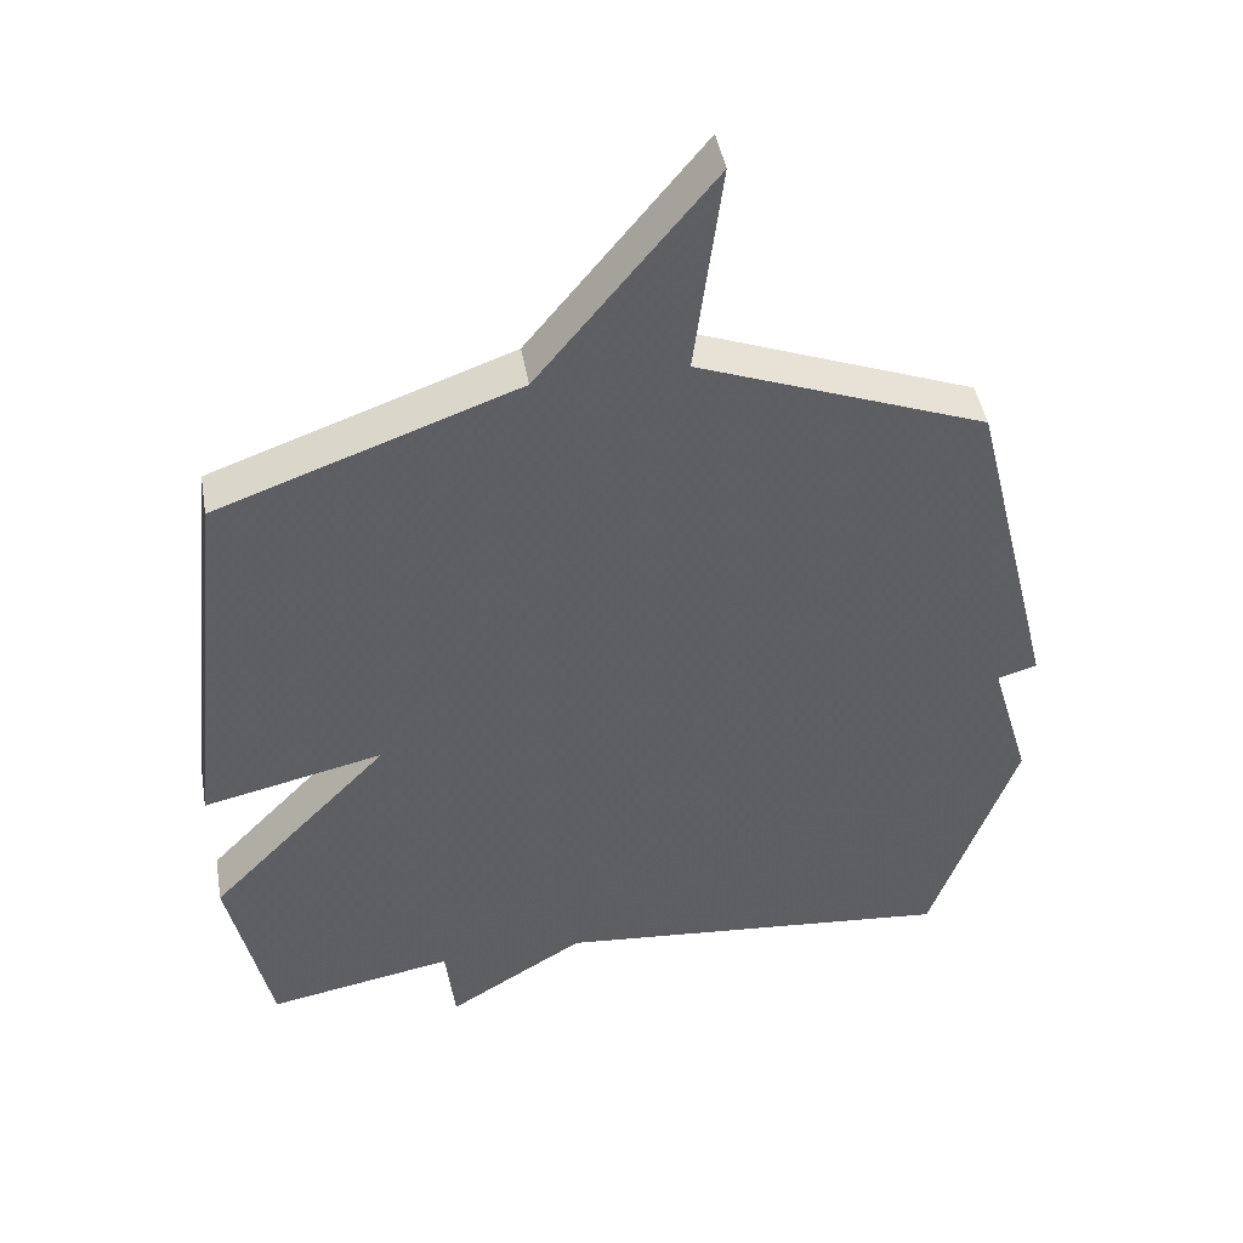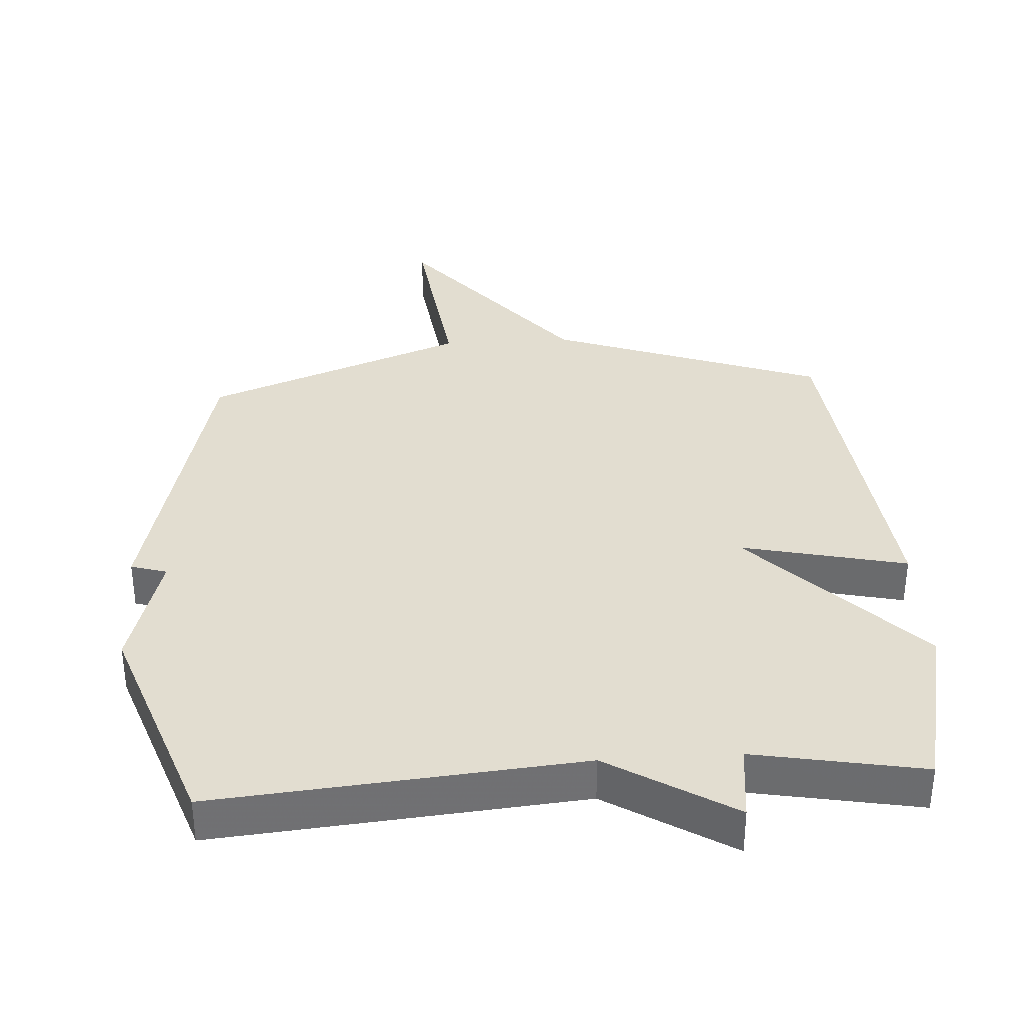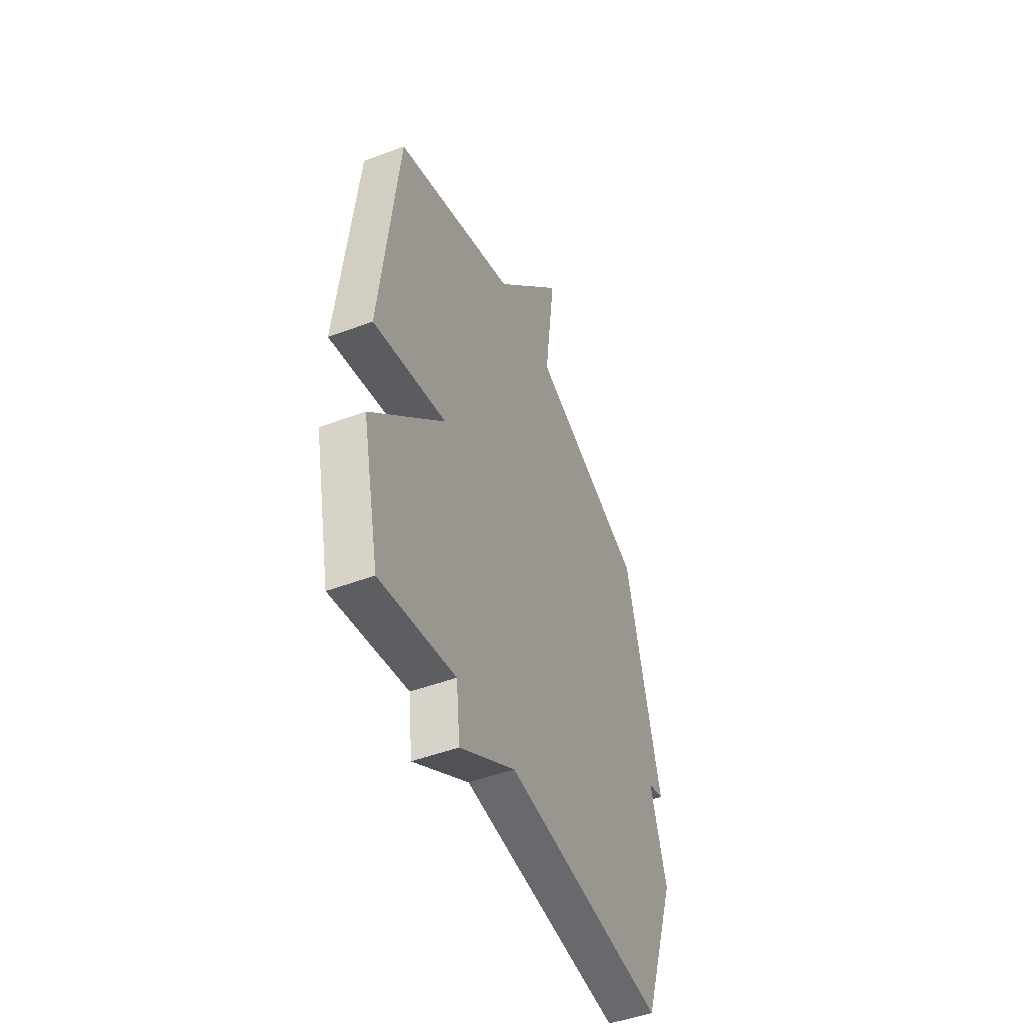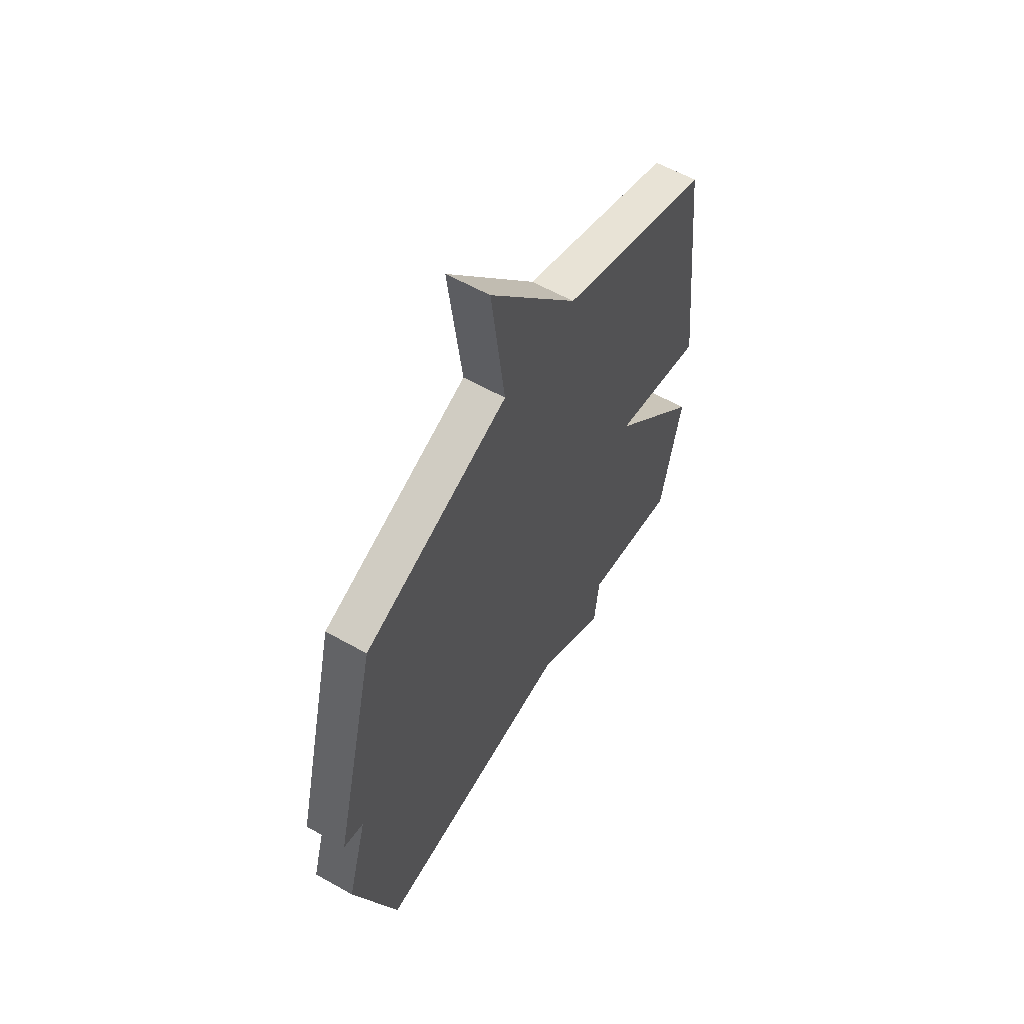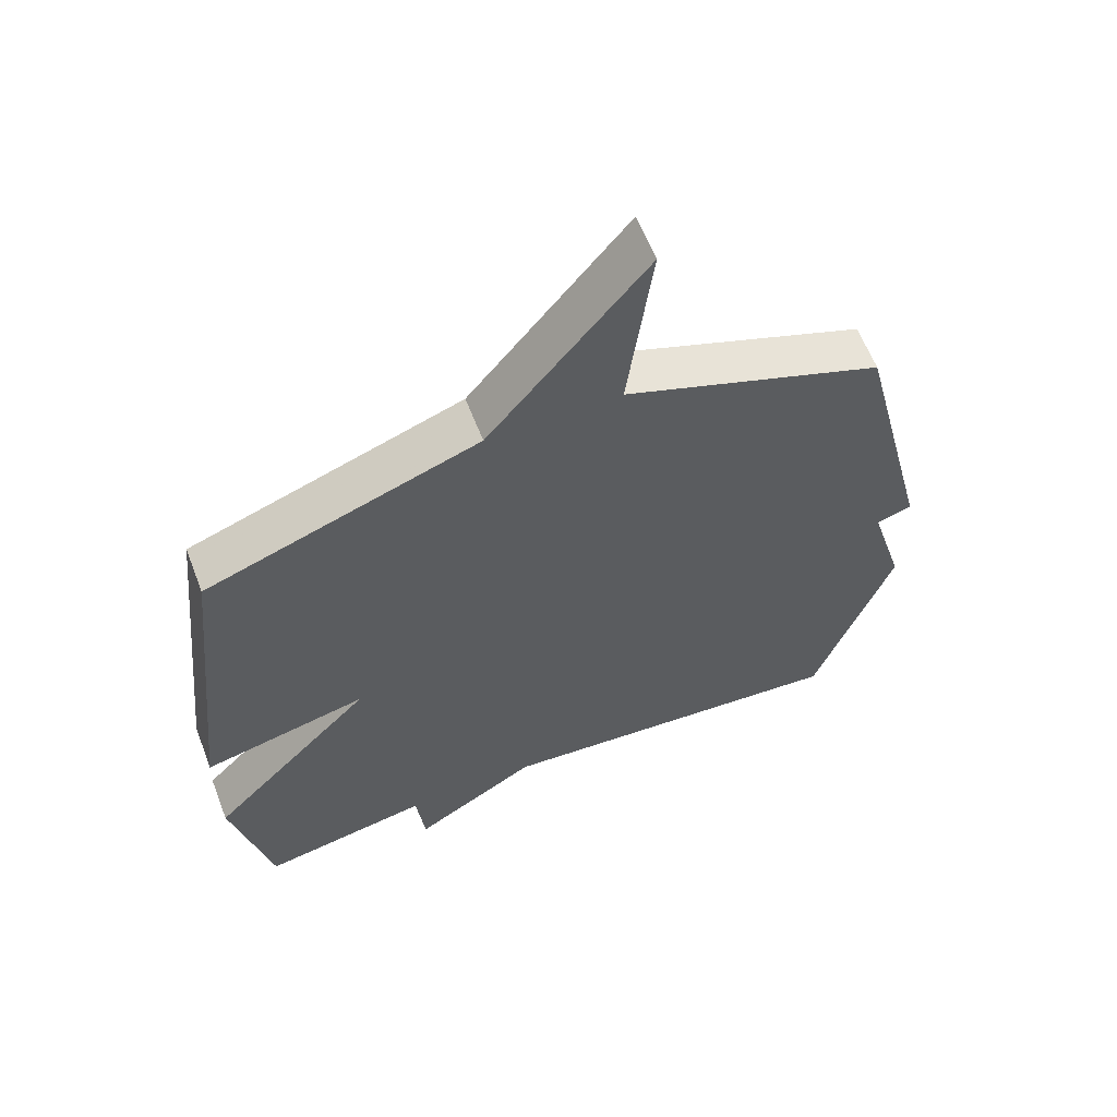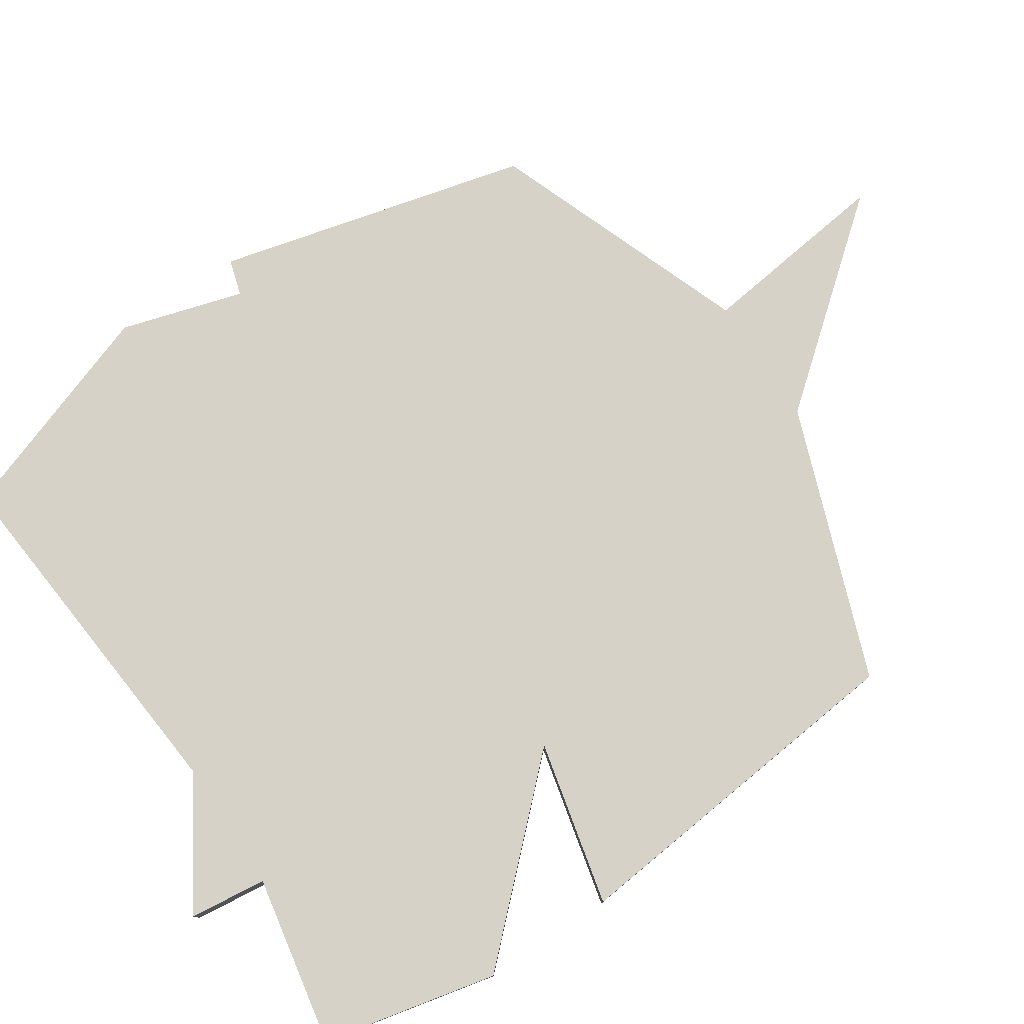
<metadata>
{"format":"obj","ext":"obj","renderer":"f3d","projection":"perspective","resolution":1024,"background":"white","views":[{"elev":45.1,"azim":-9.9,"up":"+Z"},{"elev":35.4,"azim":176.3,"up":"+Y"},{"elev":-48.4,"azim":-67.2,"up":"+Z"},{"elev":58.9,"azim":120.2,"up":"+Z"},{"elev":61.3,"azim":-21.1,"up":"+Z"},{"elev":78.3,"azim":-123.5,"up":"+Y"}]}
</metadata>
<code>
v -0.5 0.07 0.5
v -0.091 0.07 0.649
v 0.146 0.07 0.939
v 0.109 0.07 0.649
v 0.5 0.07 0.5
v 0.616 0.07 0.031
v 0.562 0.07 0.015
v 0.616 0.07 -0.169
v 0.5 0.07 -0.5
v -0.046 0.07 -0.452
v -0.233 0.07 -0.568
v -0.246 0.07 -0.452
v -0.5 0.07 -0.5
v -0.558 0.07 -0.237
v -0.311 0.07 0.02
v -0.558 0.07 -0.037
v -0.5 0 0.5
v -0.091 0 0.649
v 0.146 0 0.939
v 0.109 0 0.649
v 0.5 0 0.5
v 0.616 0 0.031
v 0.562 0 0.015
v 0.616 0 -0.169
v 0.5 0 -0.5
v -0.046 0 -0.452
v -0.233 0 -0.568
v -0.246 0 -0.452
v -0.5 0 -0.5
v -0.558 0 -0.237
v -0.311 0 0.02
v -0.558 0 -0.037
f 15 16 1 2
f 12 13 14 15
f 2 3 4
f 15 2 4
f 12 15 4
f 12 4 5
f 11 12 5
f 10 11 5
f 7 8 9 10
f 7 10 5
f 5 6 7
f 18 17 32 31
f 31 30 29 28
f 20 19 18
f 20 18 31
f 20 31 28
f 21 20 28
f 21 28 27
f 21 27 26
f 26 25 24 23
f 21 26 23
f 23 22 21
f 1 17 18 2
f 2 18 19 3
f 3 19 20 4
f 4 20 21 5
f 5 21 22 6
f 6 22 23 7
f 7 23 24 8
f 8 24 25 9
f 9 25 26 10
f 10 26 27 11
f 11 27 28 12
f 12 28 29 13
f 13 29 30 14
f 14 30 31 15
f 15 31 32 16
f 16 32 17 1

</code>
